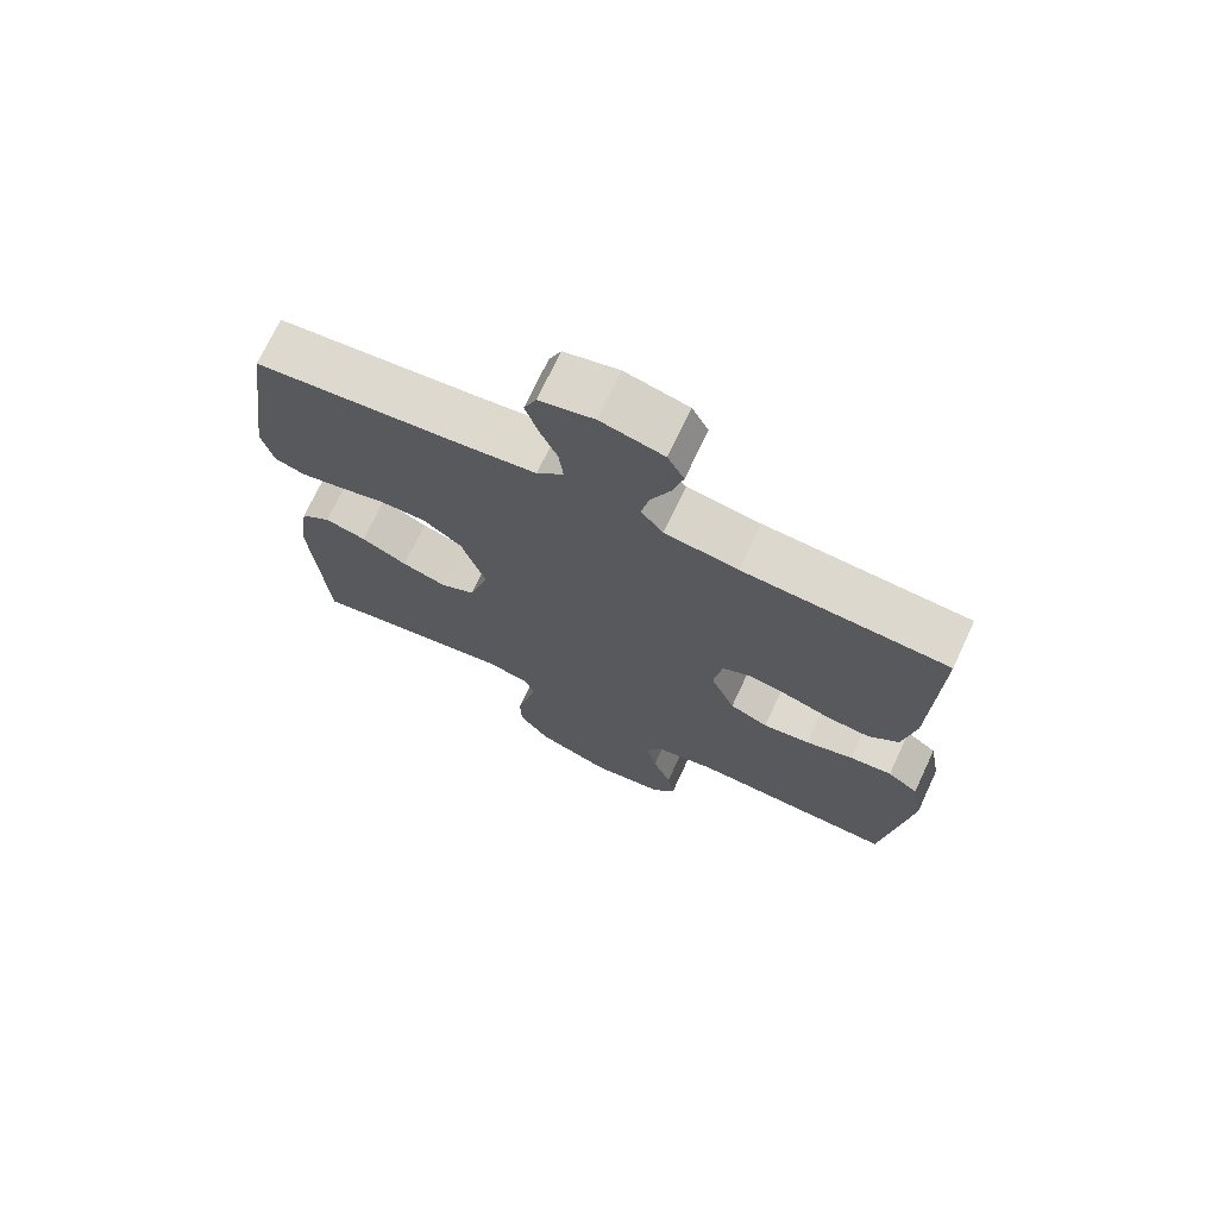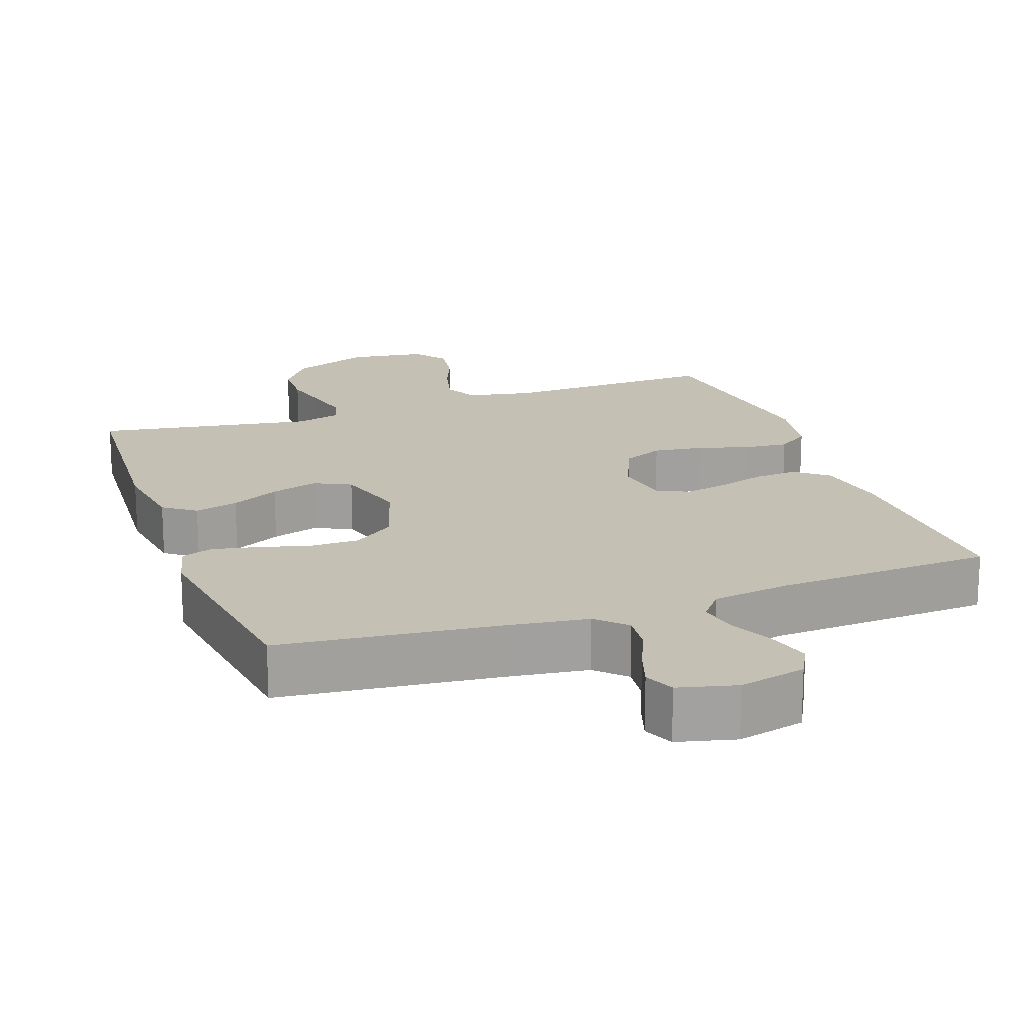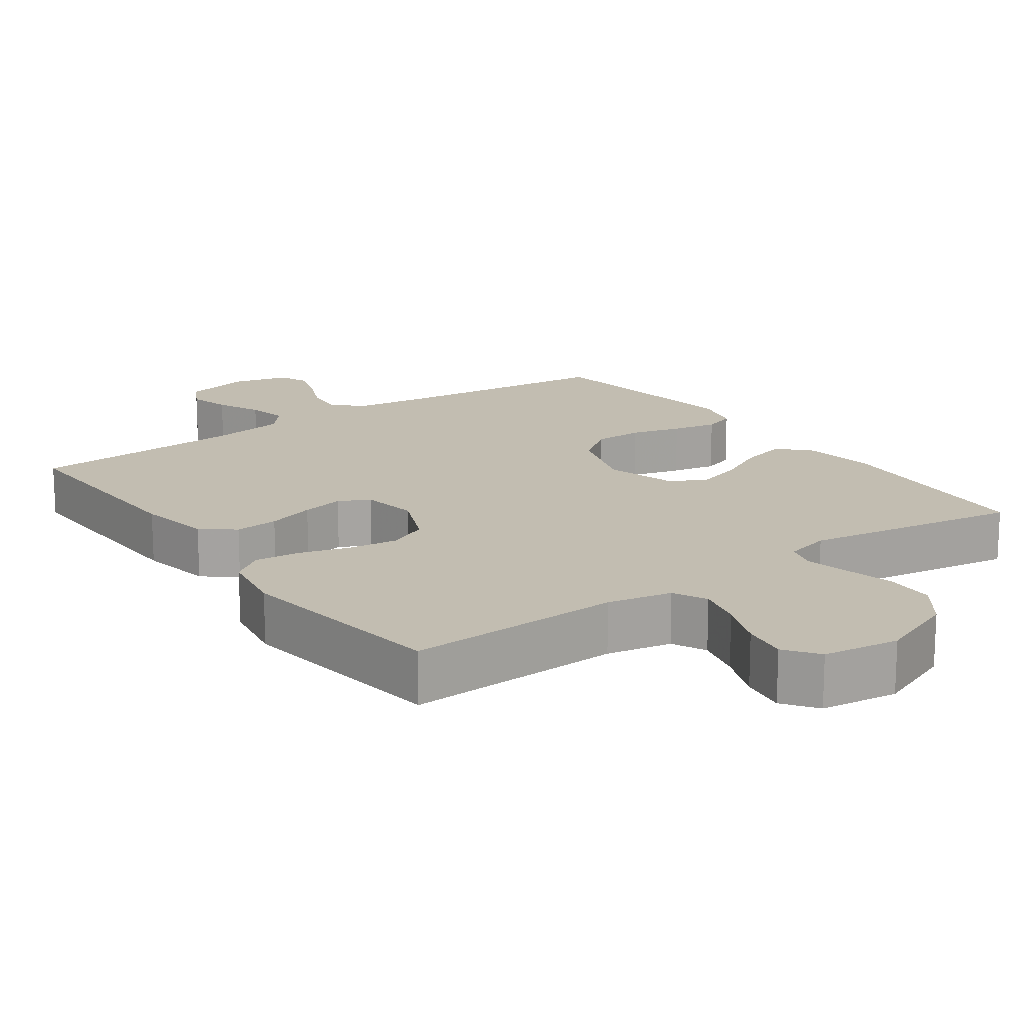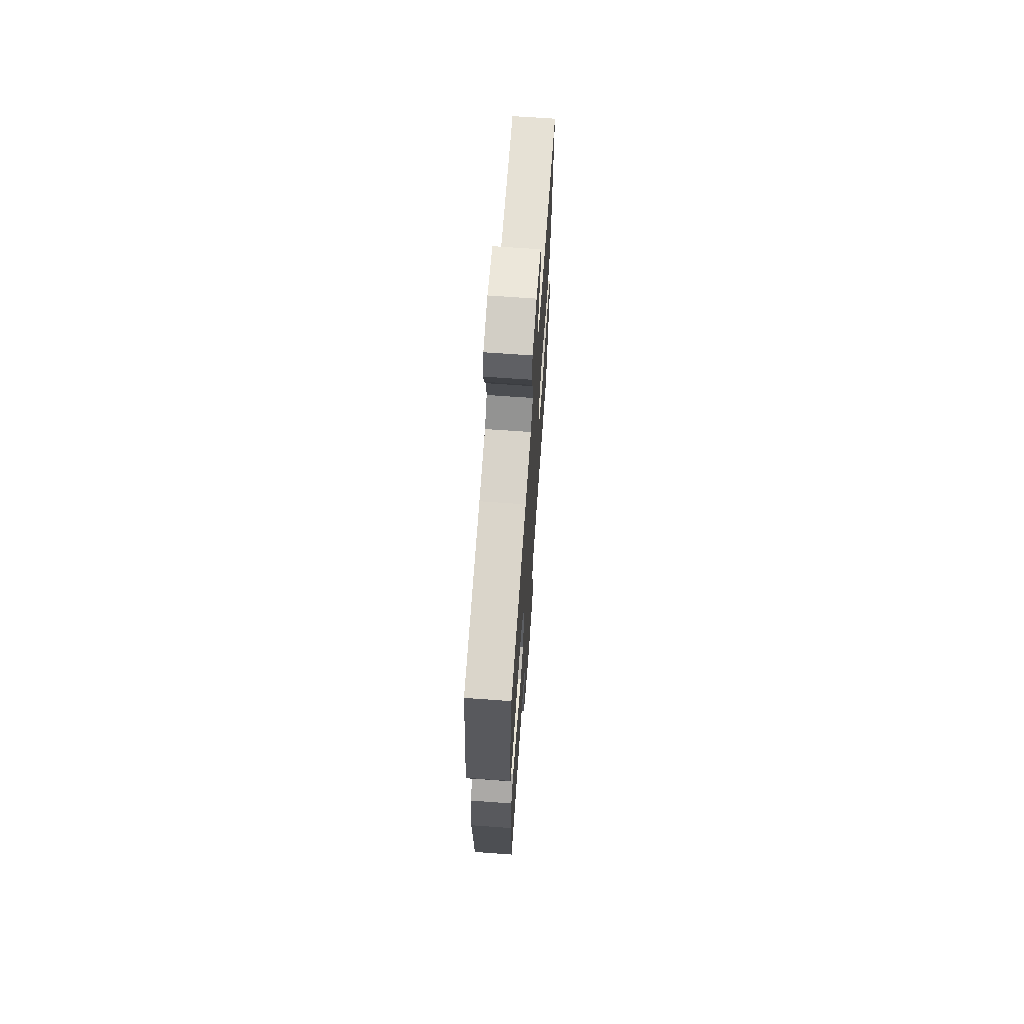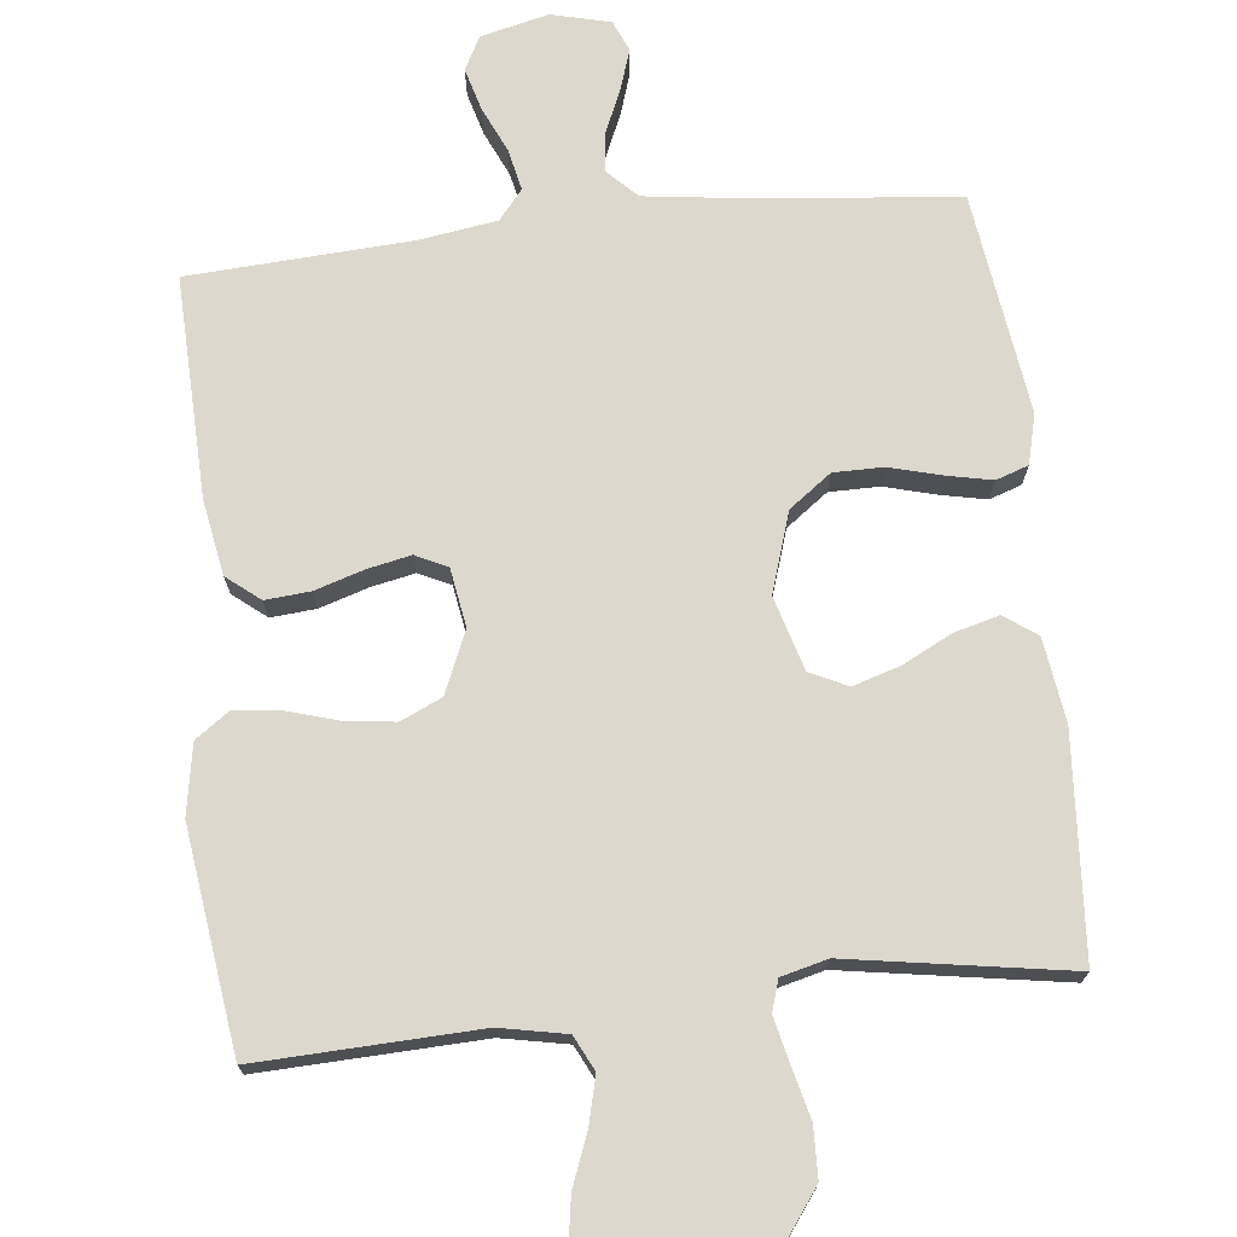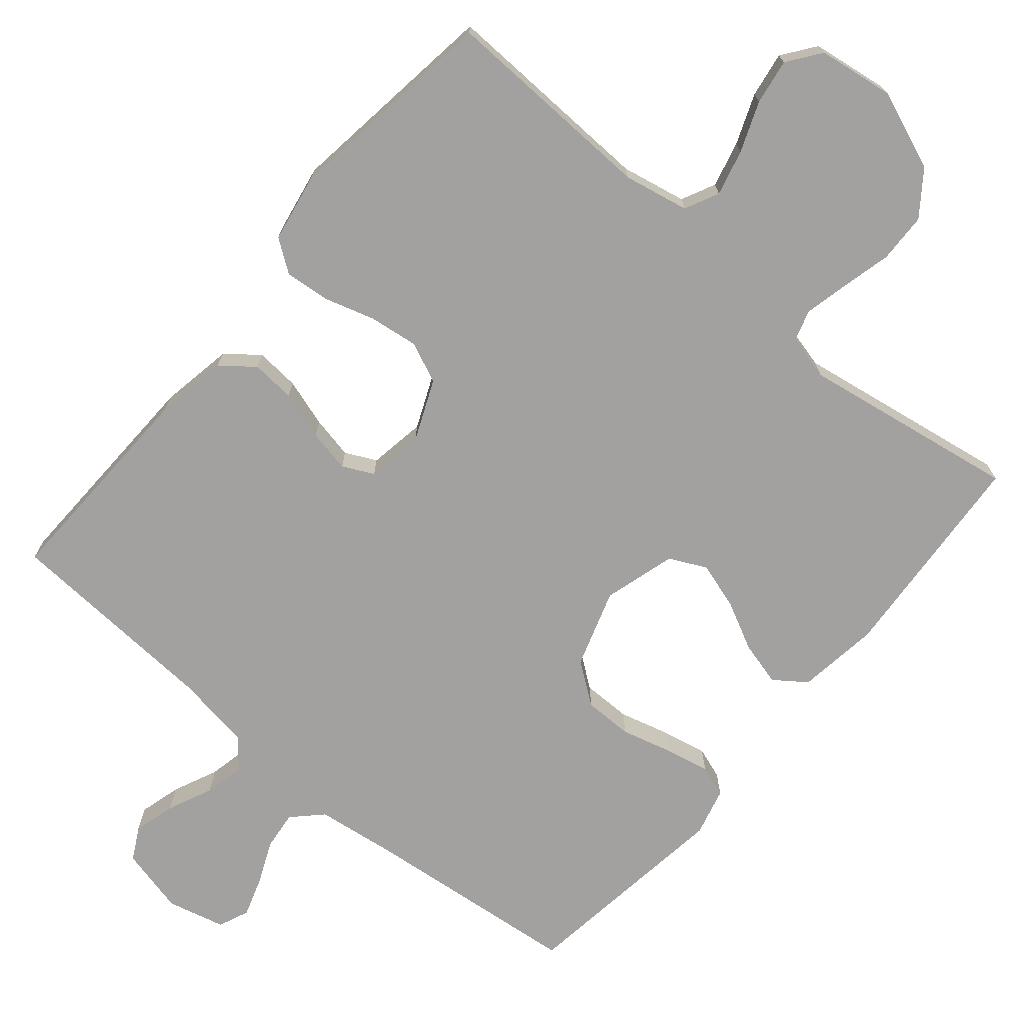
<metadata>
{"format":"obj","ext":"obj","renderer":"f3d","projection":"perspective","resolution":1024,"background":"white","views":[{"elev":71.8,"azim":25.0,"up":"+Z"},{"elev":18.2,"azim":-19.6,"up":"+Y"},{"elev":16.8,"azim":144.4,"up":"+Y"},{"elev":68.0,"azim":-85.9,"up":"+Z"},{"elev":72.4,"azim":173.7,"up":"+Y"},{"elev":-72.3,"azim":139.9,"up":"+Y"}]}
</metadata>
<code>
v -0.5 0.07 0.5
v -0.2 0.07 0.532
v -0.087 0.07 0.547
v -0.048 0.07 0.586
v -0.054 0.07 0.64
v -0.08 0.07 0.699
v -0.098 0.07 0.754
v -0.08 0.07 0.796
v 0 0.07 0.816
v 0.092 0.07 0.794
v 0.116 0.07 0.749
v 0.1 0.07 0.691
v 0.072 0.07 0.629
v 0.06 0.07 0.573
v 0.093 0.07 0.533
v 0.2 0.07 0.517
v 0.5 0.07 0.5
v 0.491 0.07 0.2
v 0.473 0.07 0.098
v 0.428 0.07 0.062
v 0.367 0.07 0.067
v 0.3 0.07 0.088
v 0.241 0.07 0.1
v 0.198 0.07 0.079
v 0.185 0.07 0
v 0.221 0.07 -0.084
v 0.277 0.07 -0.109
v 0.346 0.07 -0.1
v 0.416 0.07 -0.079
v 0.478 0.07 -0.073
v 0.523 0.07 -0.105
v 0.54 0.07 -0.2
v 0.5 0.07 -0.5
v 0.2 0.07 -0.489
v 0.11 0.07 -0.507
v 0.087 0.07 -0.554
v 0.103 0.07 -0.618
v 0.13 0.07 -0.687
v 0.14 0.07 -0.75
v 0.106 0.07 -0.796
v 0 0.07 -0.811
v -0.109 0.07 -0.768
v -0.153 0.07 -0.708
v -0.155 0.07 -0.639
v -0.138 0.07 -0.57
v -0.124 0.07 -0.509
v -0.137 0.07 -0.467
v -0.2 0.07 -0.451
v -0.5 0.07 -0.5
v -0.521 0.07 -0.2
v -0.505 0.07 -0.087
v -0.461 0.07 -0.055
v -0.4 0.07 -0.071
v -0.333 0.07 -0.105
v -0.268 0.07 -0.125
v -0.217 0.07 -0.1
v -0.188 0.07 0
v -0.223 0.07 0.108
v -0.28 0.07 0.15
v -0.348 0.07 0.15
v -0.418 0.07 0.131
v -0.48 0.07 0.118
v -0.524 0.07 0.133
v -0.541 0.07 0.2
v -0.5 0 0.5
v -0.2 0 0.532
v -0.087 0 0.547
v -0.048 0 0.586
v -0.054 0 0.64
v -0.08 0 0.699
v -0.098 0 0.754
v -0.08 0 0.796
v 0 0 0.816
v 0.092 0 0.794
v 0.116 0 0.749
v 0.1 0 0.691
v 0.072 0 0.629
v 0.06 0 0.573
v 0.093 0 0.533
v 0.2 0 0.517
v 0.5 0 0.5
v 0.491 0 0.2
v 0.473 0 0.098
v 0.428 0 0.062
v 0.367 0 0.067
v 0.3 0 0.088
v 0.241 0 0.1
v 0.198 0 0.079
v 0.185 0 0
v 0.221 0 -0.084
v 0.277 0 -0.109
v 0.346 0 -0.1
v 0.416 0 -0.079
v 0.478 0 -0.073
v 0.523 0 -0.105
v 0.54 0 -0.2
v 0.5 0 -0.5
v 0.2 0 -0.489
v 0.11 0 -0.507
v 0.087 0 -0.554
v 0.103 0 -0.618
v 0.13 0 -0.687
v 0.14 0 -0.75
v 0.106 0 -0.796
v 0 0 -0.811
v -0.109 0 -0.768
v -0.153 0 -0.708
v -0.155 0 -0.639
v -0.138 0 -0.57
v -0.124 0 -0.509
v -0.137 0 -0.467
v -0.2 0 -0.451
v -0.5 0 -0.5
v -0.521 0 -0.2
v -0.505 0 -0.087
v -0.461 0 -0.055
v -0.4 0 -0.071
v -0.333 0 -0.105
v -0.268 0 -0.125
v -0.217 0 -0.1
v -0.188 0 0
v -0.223 0 0.108
v -0.28 0 0.15
v -0.348 0 0.15
v -0.418 0 0.131
v -0.48 0 0.118
v -0.524 0 0.133
v -0.541 0 0.2
f 64 1 2
f 63 64 2
f 62 63 2
f 61 62 2
f 60 61 2
f 59 60 2 3
f 58 59 3 4
f 57 58 4
f 52 53 54
f 51 52 54
f 50 51 54
f 49 50 54
f 48 49 54
f 47 48 54 55
f 43 44 45
f 42 43 45
f 41 42 45
f 40 41 45
f 39 40 45
f 38 39 45
f 37 38 45
f 36 37 45 46
f 35 36 46 47
f 32 33 34
f 31 32 34
f 30 31 34
f 29 30 34
f 28 29 34
f 34 35 47
f 28 34 47
f 27 28 47
f 20 21 22
f 19 20 22
f 18 19 22
f 17 18 22
f 16 17 22
f 15 16 22 23
f 14 15 23 24
f 11 12 13
f 10 11 13
f 9 10 13
f 8 9 13
f 7 8 13
f 6 7 13
f 5 6 13
f 4 5 13 14
f 14 24 25
f 4 14 25
f 57 4 25
f 47 55 56
f 27 47 56
f 26 27 56
f 25 26 56 57
f 66 65 128
f 66 128 127
f 66 127 126
f 66 126 125
f 66 125 124
f 67 66 124 123
f 68 67 123 122
f 68 122 121
f 118 117 116
f 118 116 115
f 118 115 114
f 118 114 113
f 118 113 112
f 119 118 112 111
f 109 108 107
f 109 107 106
f 109 106 105
f 109 105 104
f 109 104 103
f 109 103 102
f 109 102 101
f 110 109 101 100
f 111 110 100 99
f 98 97 96
f 98 96 95
f 98 95 94
f 98 94 93
f 98 93 92
f 111 99 98
f 111 98 92
f 111 92 91
f 86 85 84
f 86 84 83
f 86 83 82
f 86 82 81
f 86 81 80
f 87 86 80 79
f 88 87 79 78
f 77 76 75
f 77 75 74
f 77 74 73
f 77 73 72
f 77 72 71
f 77 71 70
f 77 70 69
f 78 77 69 68
f 89 88 78
f 89 78 68
f 89 68 121
f 120 119 111
f 120 111 91
f 120 91 90
f 121 120 90 89
f 1 65 66 2
f 2 66 67 3
f 3 67 68 4
f 4 68 69 5
f 5 69 70 6
f 6 70 71 7
f 7 71 72 8
f 8 72 73 9
f 9 73 74 10
f 10 74 75 11
f 11 75 76 12
f 12 76 77 13
f 13 77 78 14
f 14 78 79 15
f 15 79 80 16
f 16 80 81 17
f 17 81 82 18
f 18 82 83 19
f 19 83 84 20
f 20 84 85 21
f 21 85 86 22
f 22 86 87 23
f 23 87 88 24
f 24 88 89 25
f 25 89 90 26
f 26 90 91 27
f 27 91 92 28
f 28 92 93 29
f 29 93 94 30
f 30 94 95 31
f 31 95 96 32
f 32 96 97 33
f 33 97 98 34
f 34 98 99 35
f 35 99 100 36
f 36 100 101 37
f 37 101 102 38
f 38 102 103 39
f 39 103 104 40
f 40 104 105 41
f 41 105 106 42
f 42 106 107 43
f 43 107 108 44
f 44 108 109 45
f 45 109 110 46
f 46 110 111 47
f 47 111 112 48
f 48 112 113 49
f 49 113 114 50
f 50 114 115 51
f 51 115 116 52
f 52 116 117 53
f 53 117 118 54
f 54 118 119 55
f 55 119 120 56
f 56 120 121 57
f 57 121 122 58
f 58 122 123 59
f 59 123 124 60
f 60 124 125 61
f 61 125 126 62
f 62 126 127 63
f 63 127 128 64
f 64 128 65 1

</code>
